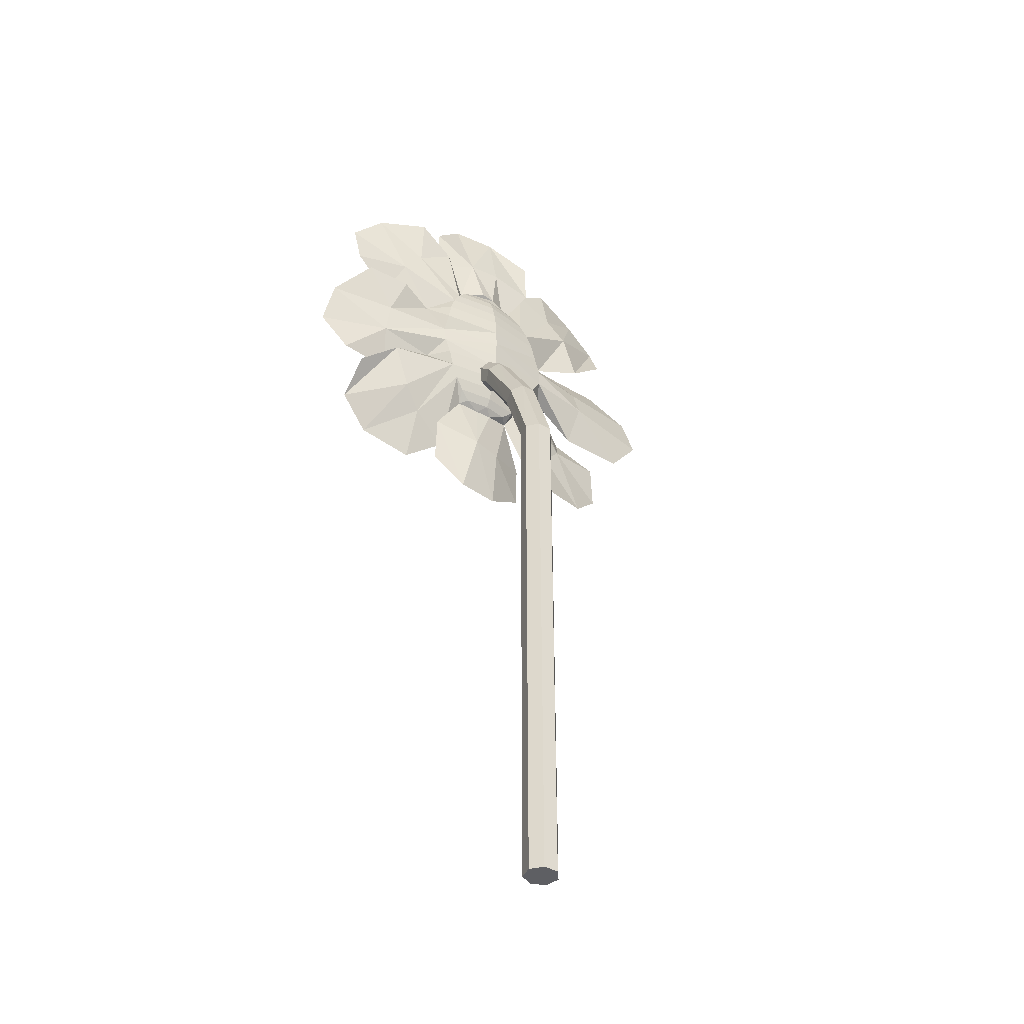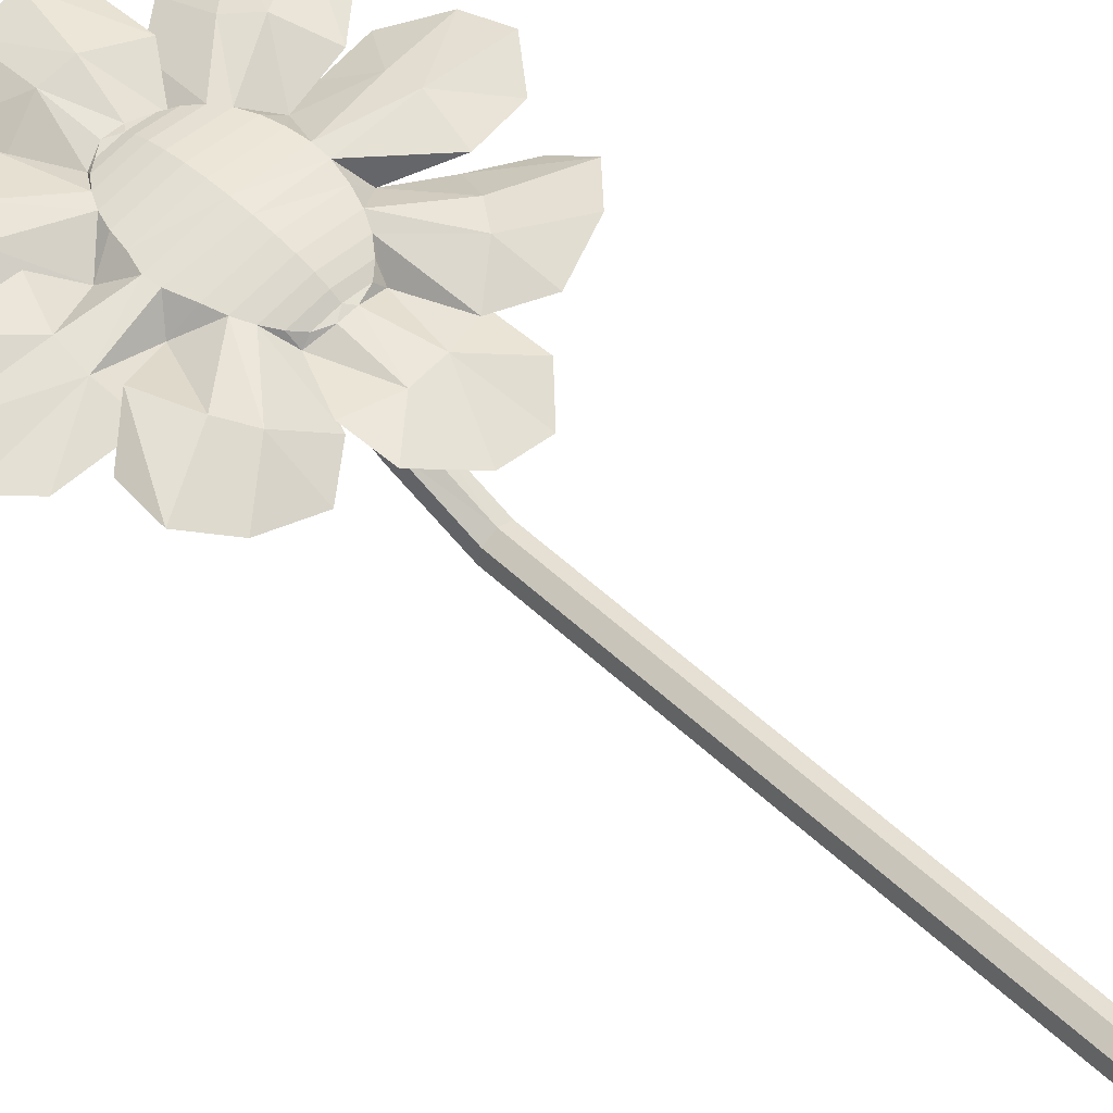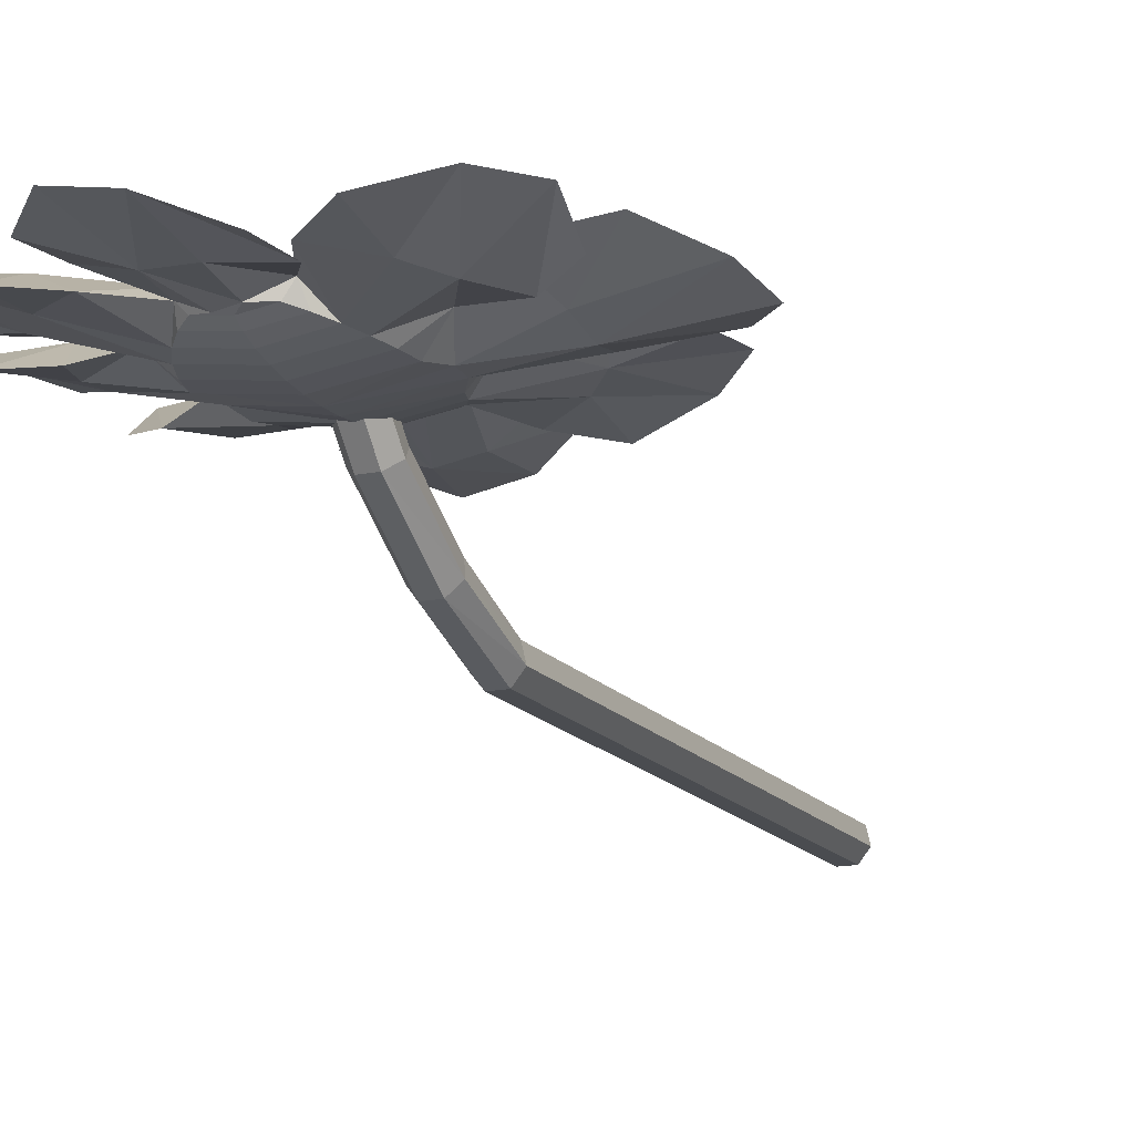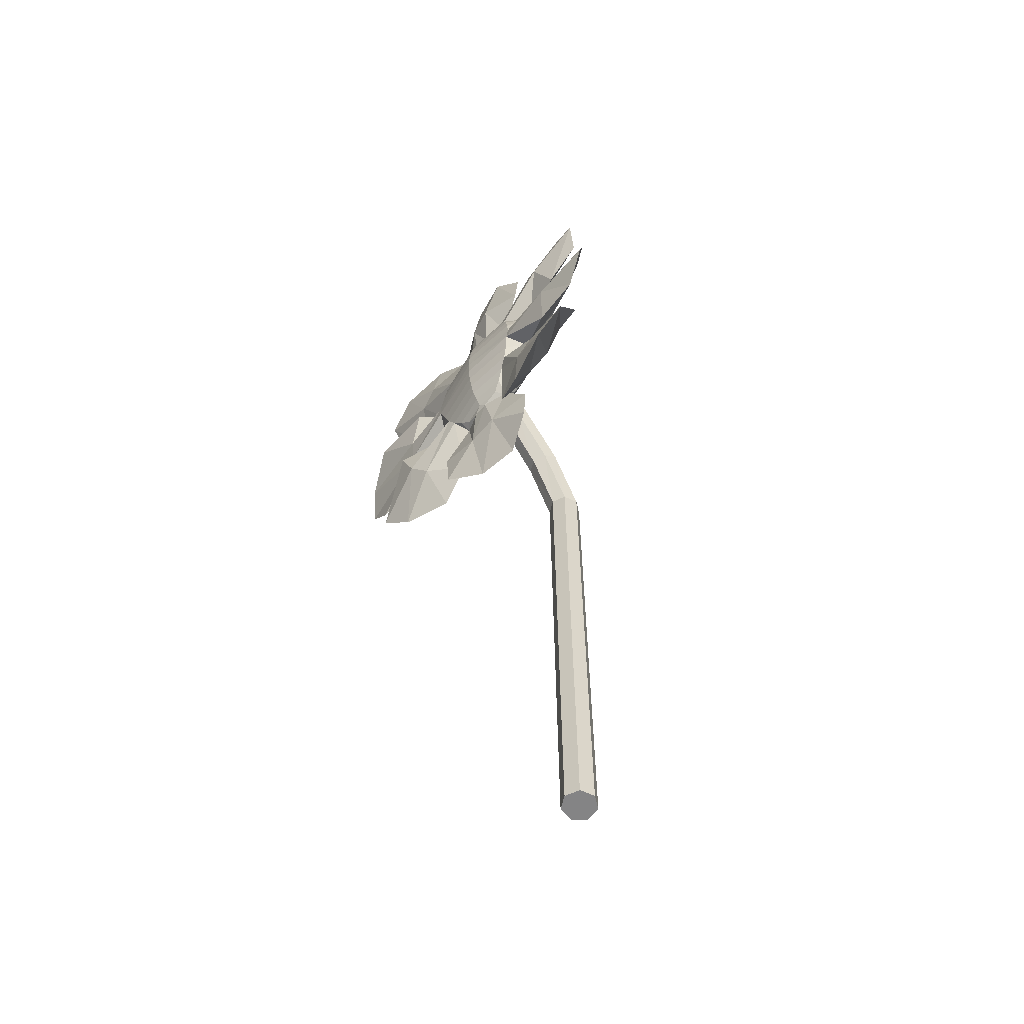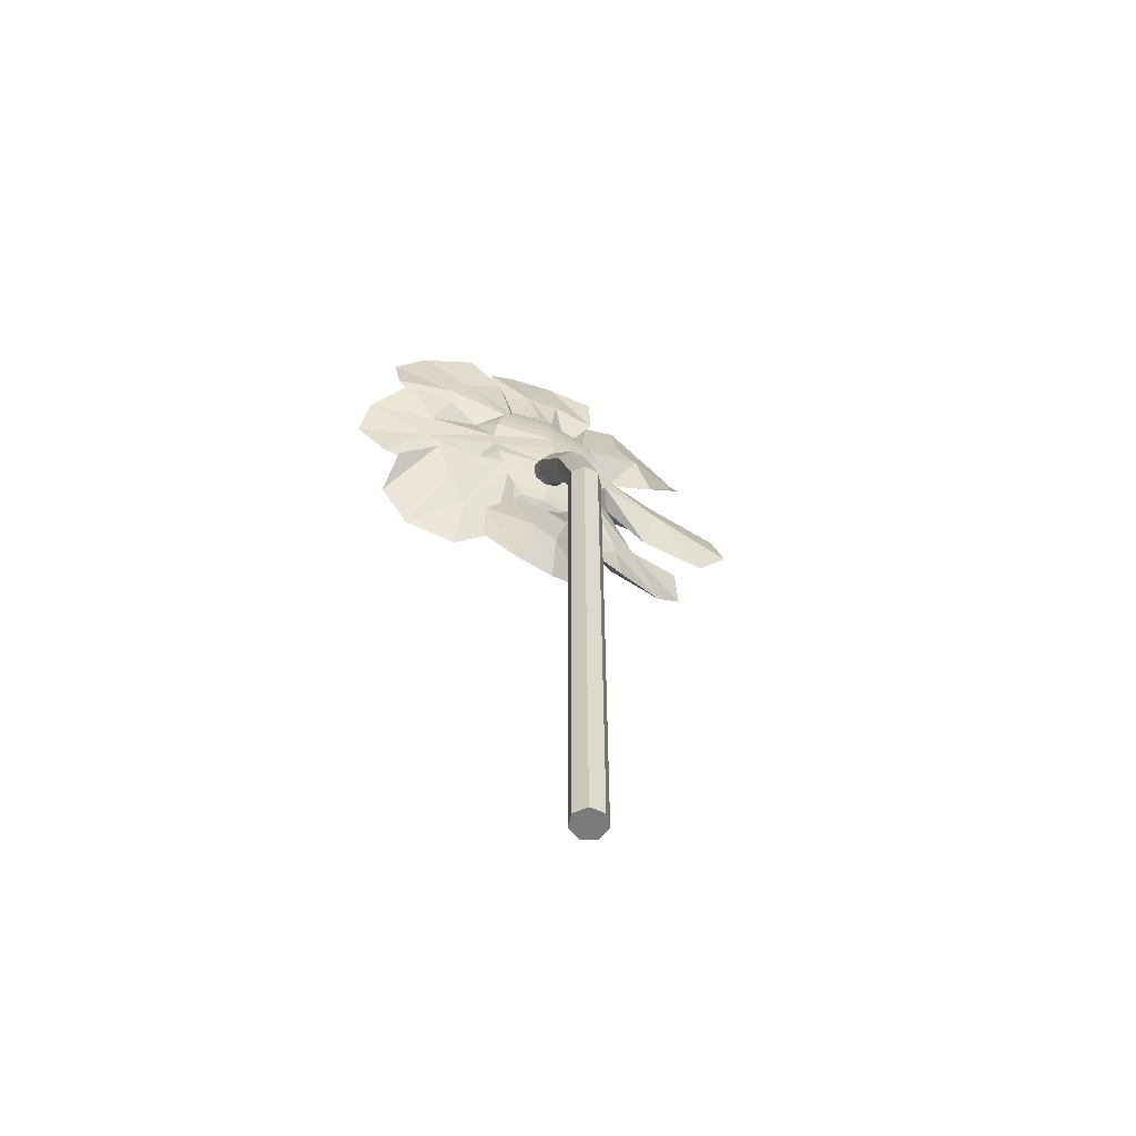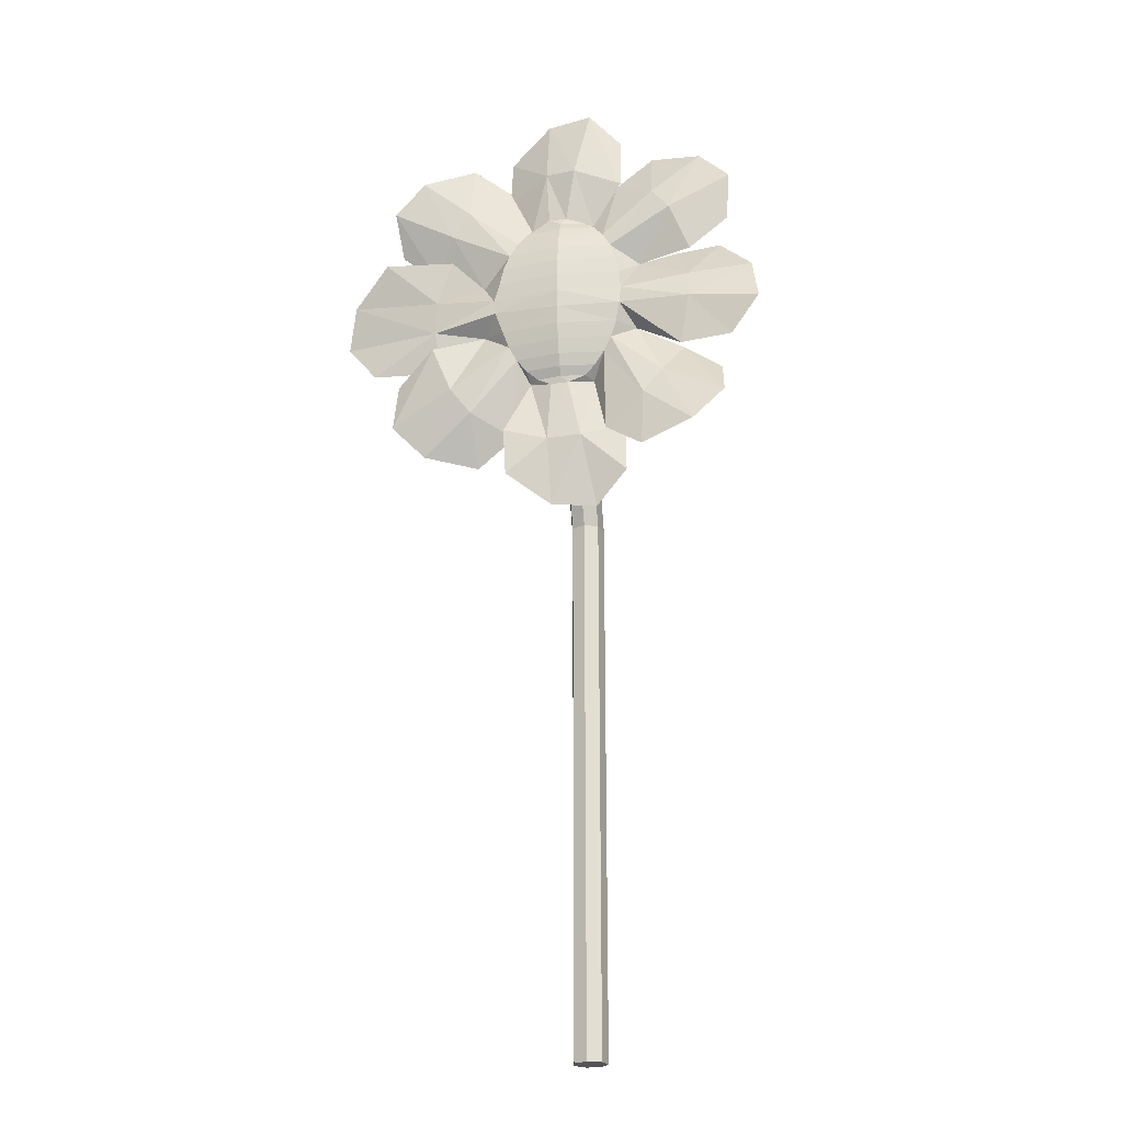
<metadata>
{"format":"obj","ext":"obj","renderer":"f3d","projection":"perspective","resolution":1024,"background":"white","views":[{"elev":-40.5,"azim":-35.1,"up":"+Z"},{"elev":56.8,"azim":133.9,"up":"+Y"},{"elev":-15.1,"azim":23.7,"up":"+Y"},{"elev":-61.5,"azim":-128.5,"up":"+Z"},{"elev":-58.5,"azim":-25.8,"up":"+Z"},{"elev":-23.4,"azim":-167.7,"up":"+Z"}]}
</metadata>
<code>
g  Mesh
v 0 0.4869 3.316
v 0.0329 0.5699 3.412
v 0.0329 0.4763 3.328
v 0.04103 0.5461 3.439
v 0.04103 0.4525 3.354
v 0.01826 0.5271 3.46
v 0.01826 0.4335 3.376
v -0.01826 0.4335 3.376
v -0.01826 0.5271 3.46
v -0.04103 0.4525 3.354
v 0 0.5805 3.4
v -0.04103 0.5461 3.439
v -0.0329 0.4763 3.328
v -0.0329 0.5699 3.412
v -0.04103 0.272 1.645
v -0.0329 0.3076 1.645
v 0.0329 0.3076 1.645
v 0 0.3895 3.16
v -0.0329 0.375 3.167
v -0.04103 0.3426 3.182
v -0.01826 0.3166 3.193
v 0.01826 0.3166 3.193
v 0.04103 0.3426 3.182
v 0.0329 0.375 3.167
v 0 0.3235 2.993
v 0.0329 0.3076 2.993
v 0.04103 0.272 2.993
v 0.01826 0.2435 2.993
v -0.01826 0.2435 2.993
v -0.04103 0.272 2.993
v -0.0329 0.3076 2.993
v 0 0.3235 1.645
v -0.01826 0.2435 1.645
v 0.01826 0.2435 1.645
v 0.04103 0.272 1.645
v 0.00426 0.4814 3.554
v -0.1409 0.5059 3.599
v 0.00426 0.4857 3.599
v -0.1264 0.5108 3.374
v 0.00426 0.4857 3.415
v 0.00426 0.4926 3.374
v -0.1264 0.5108 3.64
v 0.00426 0.4926 3.64
v -0.1069 0.5174 3.338
v 0.00426 0.5019 3.338
v -0.1069 0.5174 3.677
v 0.00426 0.5019 3.677
v -0.08305 0.5254 3.308
v 0.00426 0.5132 3.308
v -0.08305 0.5254 3.707
v 0.00426 0.5132 3.707
v -0.05588 0.5346 3.286
v 0.00426 0.5262 3.286
v -0.05588 0.5346 3.729
v 0.00426 0.5262 3.729
v 0.2281 0.5494 3.215
v 0.2266 0.5265 3.077
v 0.1337 0.5366 3.149
v 0.02524 0.5331 3.748
v -0.01508 0.5263 3.747
v -0.01752 0.5458 3.271
v 0.02497 0.5437 3.271
v 0.2785 0.621 3.26
v 0.3554 0.5678 3.103
v 0.4329 0.5947 3.18
v -0.1546 0.5171 3.508
v -0.1499 0.5029 3.554
v -0.2549 0.605 3.266
v -0.3318 0.641 3.104
v -0.2087 0.6163 3.204
v -0.195 0.5542 3.6
v 0.04061 0.5287 3.115
v 0.144 0.5825 3.032
v 0.03705 0.5417 2.955
v -0.1507 0.5143 3.464
v 0.00426 0.4814 3.46
v -0.03572 0.5135 3.12
v -0.2299 0.5412 3.787
v -0.2285 0.5343 3.922
v -0.1355 0.5359 3.85
v -0.1507 0.6102 3.464
v -0.3028 0.6013 3.335
v -0.186 0.5573 3.413
v -0.07609 0.5548 3.728
v 0.00426 0.48 3.507
v -0.1522 0.5417 3.157
v -0.0736 0.5239 2.949
v -0.1529 0.5476 3.03
v 0.1691 0.6065 3.471
v 0.00426 0.6296 3.507
v 0.00426 0.6282 3.46
v -0.1069 0.5922 3.677
v -0.08305 0.5842 3.707
v -0.0748 0.5518 3.277
v -0.05588 0.5751 3.729
v -0.04356 0.5748 3.124
v -0.008637 0.5769 3.745
v -0.08305 0.5842 3.308
v -0.1069 0.5922 3.338
v -0.203 0.6192 3.061
v -0.2044 0.5671 3.19
v -0.11 0.5907 3.127
v -0.1546 0.6074 3.508
v -0.1499 0.6067 3.554
v -0.1409 0.5059 3.415
v -0.1409 0.6037 3.599
v -0.1264 0.5988 3.64
v 0.09157 0.5254 3.308
v -0.2342 0.5911 3.791
v -0.3573 0.5723 3.892
v 0.1154 0.5174 3.338
v 0.08645 0.5578 3.282
v 0.00426 0.6282 3.554
v 0.00426 0.6239 3.599
v 0.00426 0.617 3.64
v -0.1409 0.6037 3.415
v 0.00426 0.6077 3.677
v -0.1264 0.5988 3.374
v 0.00426 0.5964 3.707
v 0.00426 0.5834 3.729
v 0.00426 0.6239 3.415
v 0.04039 0.5788 3.119
v 0.1498 0.5852 3.149
v 0.09157 0.5254 3.707
v 0.1494 0.5059 3.599
v 0.1584 0.5029 3.554
v 0.0644 0.5346 3.729
v 0.1494 0.5059 3.415
v 0.00426 0.617 3.374
v 0.1349 0.5108 3.64
v 0.00426 0.6077 3.338
v 0.1154 0.5174 3.677
v -0.3017 0.5336 3.357
v 0.1764 0.5073 3.462
v 0.2053 0.5562 3.429
v 0.2097 0.5569 3.574
v 0.08274 0.5639 3.725
v 0.0644 0.5346 3.286
v 0.1349 0.5108 3.374
v -0.01241 0.5774 3.27
v 0.00426 0.5834 3.286
v -0.05588 0.5751 3.286
v 0.237 0.5719 3.926
v 0.2385 0.542 3.79
v 0.144 0.5548 3.856
v 0.1796 0.5084 3.508
v 0.00426 0.5964 3.308
v -0.4092 0.6241 3.184
v -0.2553 0.5452 3.249
v 0.1349 0.5988 3.64
v 0.1494 0.6037 3.599
v 0.2427 0.5927 3.785
v 0.2789 0.5615 3.277
v 0.4218 0.5876 3.295
v 0.0644 0.5751 3.729
v 0.09157 0.5842 3.707
v 0.03573 0.5773 3.747
v 0.3254 0.6258 3.375
v 0.1584 0.6067 3.554
v 0.1727 0.606 3.508
v 0.1154 0.5922 3.677
v 0.03008 0.5779 3.269
v 0.1349 0.5988 3.374
v 0.1494 0.6037 3.415
v -0.2808 0.5454 3.72
v -0.4237 0.5691 3.699
v -0.4347 0.5899 3.813
v -0.3272 0.5797 3.617
v -0.2804 0.6065 3.73
v 0.4433 0.5971 3.806
v 0.3358 0.5366 3.62
v 0.2893 0.5302 3.728
v 0.3658 0.6006 3.887
v 0.2889 0.5919 3.722
v 0.09157 0.5842 3.308
v 0.0644 0.5751 3.286
v 0.1154 0.5922 3.338
v 0.2324 0.5985 3.201
v -0.3261 0.5601 3.443
v -0.4291 0.6001 3.347
v -0.5011 0.6199 3.436
v -0.3245 0.5991 3.531
v -0.399 0.5397 3.638
v -0.4841 0.5923 3.544
v -0.3206 0.5486 3.523
v -0.3265 0.6207 3.457
v -0.2818 0.5321 3.631
v 0.1498 0.5332 3.841
v 0.03705 0.5696 4.037
v 0.144 0.5316 3.959
v 0.04061 0.5884 3.878
v -0.04356 0.5427 3.867
v -0.1529 0.5664 3.961
v -0.0736 0.5871 4.044
v 0.04039 0.5385 3.872
v -0.1522 0.577 3.835
v -0.03572 0.6038 3.873
v 0.3175 0.5568 3.344
v 0.3312 0.5878 3.443
v 0.4933 0.564 3.347
v 0.5675 0.5554 3.436
v 0.3356 0.5491 3.532
v 0.4544 0.6191 3.638
v 0.5465 0.58 3.544
v 0.324 0.5983 3.523
v 0.3408 0.528 3.457
v 0.2832 0.6087 3.632
v -0.3982 0.5579 3.279
v 0.4322 0.5476 3.701
f 1 2 3
f 3 4 5
f 5 6 7
f 6 8 7
f 9 10 8
f 9 6 11
f 12 13 10
f 14 1 13
f 15 16 17
f 13 18 19
f 10 19 20
f 8 20 21
f 7 21 22
f 23 7 22
f 24 5 23
f 18 3 24
f 25 24 26
f 26 23 27
f 27 22 28
f 22 29 28
f 21 30 29
f 20 31 30
f 19 25 31
f 31 32 16
f 30 16 15
f 29 15 33
f 28 33 34
f 27 34 35
f 26 35 17
f 25 17 32
f 36 37 38
f 39 40 41
f 38 42 43
f 44 41 45
f 43 46 47
f 48 45 49
f 47 50 51
f 52 49 53
f 51 54 55
f 56 57 58
f 59 54 60
f 61 53 62
f 63 64 65
f 36 66 67
f 68 69 70
f 67 66 71
f 72 73 74
f 37 67 71
f 40 75 76
f 42 37 71
f 62 77 61
f 78 79 80
f 81 82 83
f 50 46 84
f 75 85 76
f 54 50 84
f 60 54 84
f 86 87 88
f 89 90 91
f 84 92 93
f 94 77 86
f 84 93 95
f 96 88 87
f 84 95 97
f 94 98 99
f 100 101 102
f 71 103 104
f 105 83 75
f 71 104 106
f 39 83 105
f 71 106 107
f 45 108 49
f 109 79 110
f 61 94 52
f 108 111 112
f 106 113 114
f 107 114 115
f 83 116 81
f 92 115 117
f 83 118 116
f 93 117 119
f 70 100 102
f 95 119 120
f 118 121 116
f 97 95 120
f 116 91 81
f 52 94 48
f 112 122 123
f 104 90 113
f 124 47 51
f 102 44 94
f 77 74 87
f 125 36 38
f 126 85 36
f 127 51 55
f 76 128 40
f 99 129 118
f 130 38 43
f 59 127 55
f 96 74 122
f 98 131 99
f 132 43 47
f 39 133 83
f 128 134 135
f 125 136 126
f 127 137 124
f 62 138 112
f 139 128 135
f 130 136 125
f 59 137 127
f 140 141 142
f 62 53 138
f 143 144 145
f 94 96 140
f 40 139 41
f 126 136 146
f 81 90 103
f 124 137 132
f 142 147 98
f 148 133 149
f 136 150 151
f 112 72 62
f 152 143 145
f 153 154 65
f 139 56 111
f 49 138 53
f 137 155 156
f 153 64 56
f 137 157 155
f 69 149 101
f 138 108 112
f 158 65 154
f 136 159 160
f 99 102 94
f 136 151 159
f 161 115 150
f 140 122 162
f 156 117 161
f 41 111 45
f 155 119 156
f 163 121 129
f 157 120 155
f 118 70 99
f 159 90 160
f 83 68 118
f 137 156 161
f 164 91 121
f 151 113 159
f 133 148 68
f 150 114 151
f 101 39 44
f 165 166 167
f 165 110 78
f 168 167 166
f 169 110 167
f 107 109 169
f 71 169 168
f 42 78 46
f 71 165 42
f 92 80 109
f 46 80 84
f 170 171 172
f 173 172 144
f 171 170 174
f 174 173 152
f 150 152 161
f 136 174 150
f 144 130 132
f 172 136 130
f 161 145 137
f 145 132 137
f 112 175 176
f 112 176 162
f 177 129 131
f 122 73 123
f 175 131 147
f 176 147 141
f 135 89 164
f 135 164 163
f 178 57 64
f 135 153 139
f 177 58 178
f 179 180 181
f 182 183 184
f 66 179 185
f 83 179 75
f 111 58 112
f 179 184 185
f 163 178 63
f 135 63 158
f 186 180 82
f 186 184 181
f 85 134 76
f 94 140 142
f 48 94 44
f 103 186 81
f 162 141 140
f 94 142 98
f 185 183 187
f 112 177 175
f 71 182 103
f 71 185 187
f 188 189 190
f 191 190 189
f 192 193 194
f 192 189 195
f 196 194 193
f 197 189 194
f 97 191 197
f 84 197 196
f 59 192 195
f 84 192 60
f 137 191 157
f 137 195 188
f 134 198 135
f 199 200 201
f 202 203 204
f 160 199 205
f 135 199 89
f 199 204 205
f 206 200 198
f 206 204 201
f 146 206 134
f 205 203 207
f 136 202 146
f 136 205 207
f 1 11 2
f 3 2 4
f 5 4 6
f 6 9 8
f 9 12 10
f 4 2 6
f 2 11 6
f 11 14 9
f 14 12 9
f 12 14 13
f 14 11 1
f 16 32 17
f 17 35 34
f 34 33 17
f 33 15 17
f 13 1 18
f 10 13 19
f 8 10 20
f 7 8 21
f 23 5 7
f 24 3 5
f 18 1 3
f 25 18 24
f 26 24 23
f 27 23 22
f 22 21 29
f 21 20 30
f 20 19 31
f 19 18 25
f 31 25 32
f 30 31 16
f 29 30 15
f 28 29 33
f 27 28 34
f 26 27 35
f 25 26 17
f 36 67 37
f 39 105 40
f 38 37 42
f 44 39 41
f 43 42 46
f 48 44 45
f 47 46 50
f 52 48 49
f 51 50 54
f 56 64 57
f 59 55 54
f 61 52 53
f 63 178 64
f 36 85 66
f 68 148 69
f 72 123 73
f 40 105 75
f 62 72 77
f 78 110 79
f 81 186 82
f 75 66 85
f 86 77 87
f 89 160 90
f 94 61 77
f 96 86 88
f 100 69 101
f 45 111 108
f 109 80 79
f 106 104 113
f 107 106 114
f 92 107 115
f 93 92 117
f 70 69 100
f 95 93 119
f 118 129 121
f 116 121 91
f 112 162 122
f 104 103 90
f 124 132 47
f 102 101 44
f 77 72 74
f 125 126 36
f 126 146 85
f 127 124 51
f 76 134 128
f 99 131 129
f 130 125 38
f 96 87 74
f 98 147 131
f 132 130 43
f 39 149 133
f 143 173 144
f 94 86 96
f 40 128 139
f 81 91 90
f 142 141 147
f 148 208 133
f 112 123 72
f 152 173 143
f 153 158 154
f 139 153 56
f 49 108 138
f 153 65 64
f 69 148 149
f 158 63 65
f 99 70 102
f 161 117 115
f 140 96 122
f 156 119 117
f 41 139 111
f 155 120 119
f 163 164 121
f 157 97 120
f 118 68 70
f 159 113 90
f 83 133 68
f 164 89 91
f 151 114 113
f 133 208 148
f 150 115 114
f 101 149 39
f 165 168 166
f 165 167 110
f 168 169 167
f 169 109 110
f 107 92 109
f 71 107 169
f 42 165 78
f 71 168 165
f 92 84 80
f 46 78 80
f 170 209 171
f 173 170 172
f 171 209 170
f 174 170 173
f 150 174 152
f 136 171 174
f 144 172 130
f 172 171 136
f 161 152 145
f 145 144 132
f 177 163 129
f 122 74 73
f 175 177 131
f 176 175 147
f 178 58 57
f 135 158 153
f 177 112 58
f 179 82 180
f 182 187 183
f 66 75 179
f 83 82 179
f 111 56 58
f 179 181 184
f 163 177 178
f 135 163 63
f 186 181 180
f 186 182 184
f 85 146 134
f 103 182 186
f 162 176 141
f 185 184 183
f 71 187 182
f 71 66 185
f 188 195 189
f 191 188 190
f 192 196 193
f 192 194 189
f 196 197 194
f 197 191 189
f 97 157 191
f 84 97 197
f 59 60 192
f 84 196 192
f 137 188 191
f 137 59 195
f 134 206 198
f 199 198 200
f 202 207 203
f 160 89 199
f 135 198 199
f 199 201 204
f 206 201 200
f 206 202 204
f 146 202 206
f 205 204 203
f 136 207 202
f 136 160 205

</code>
